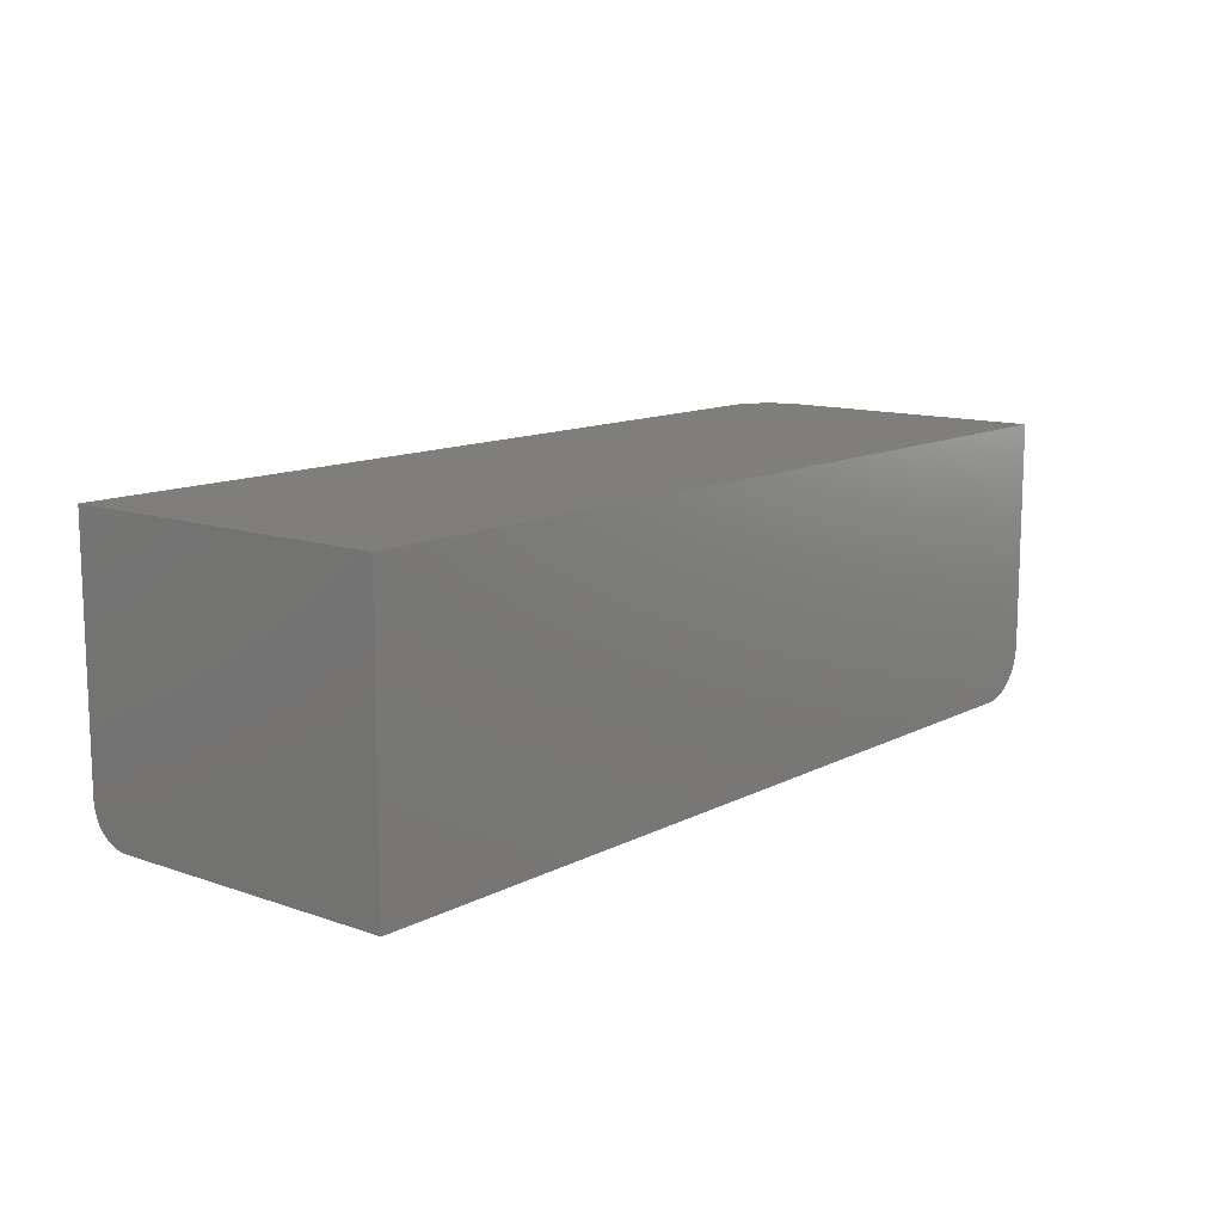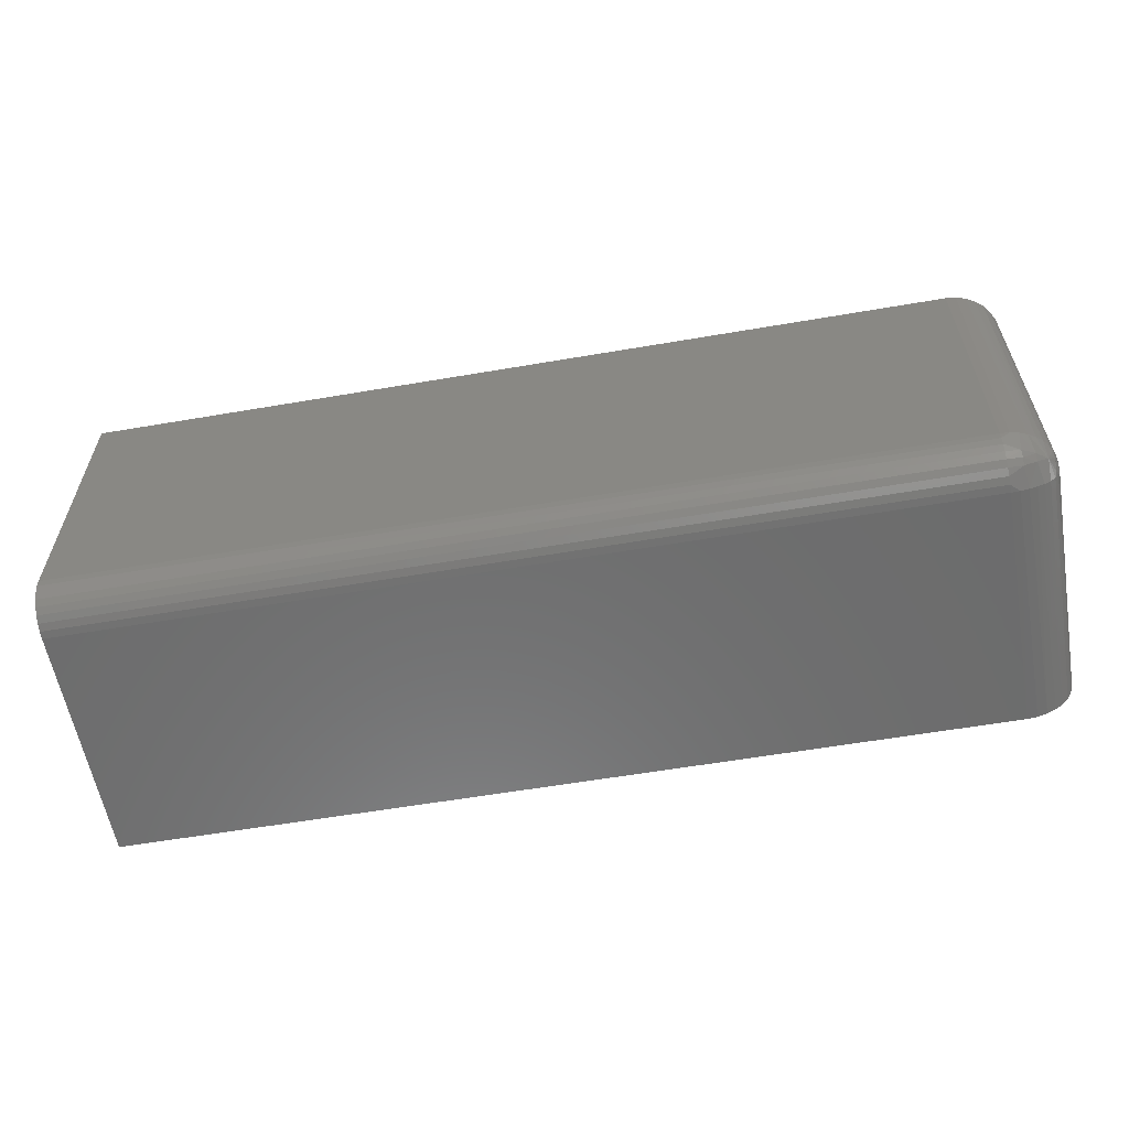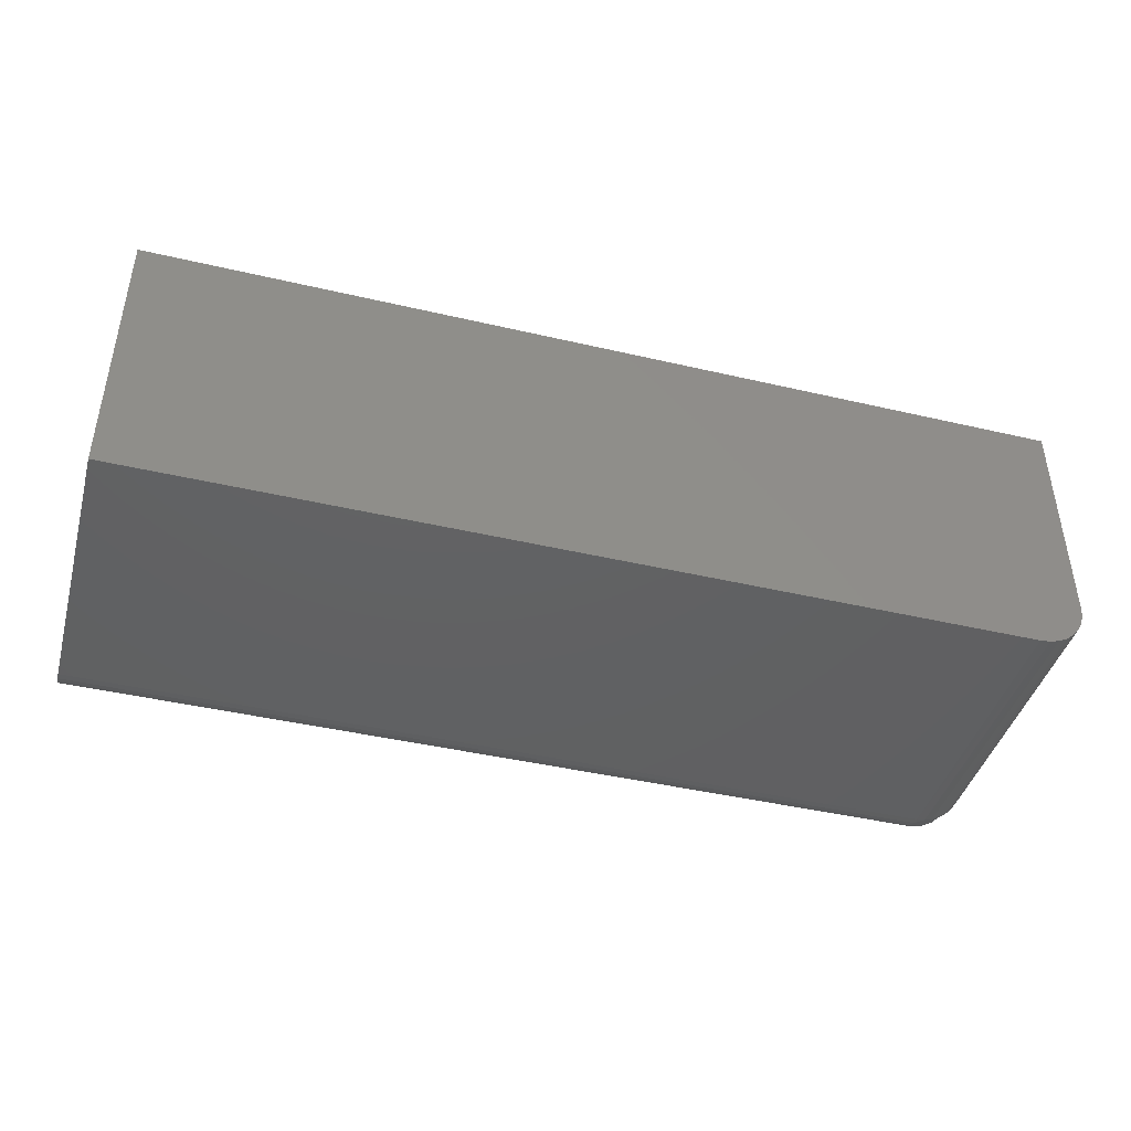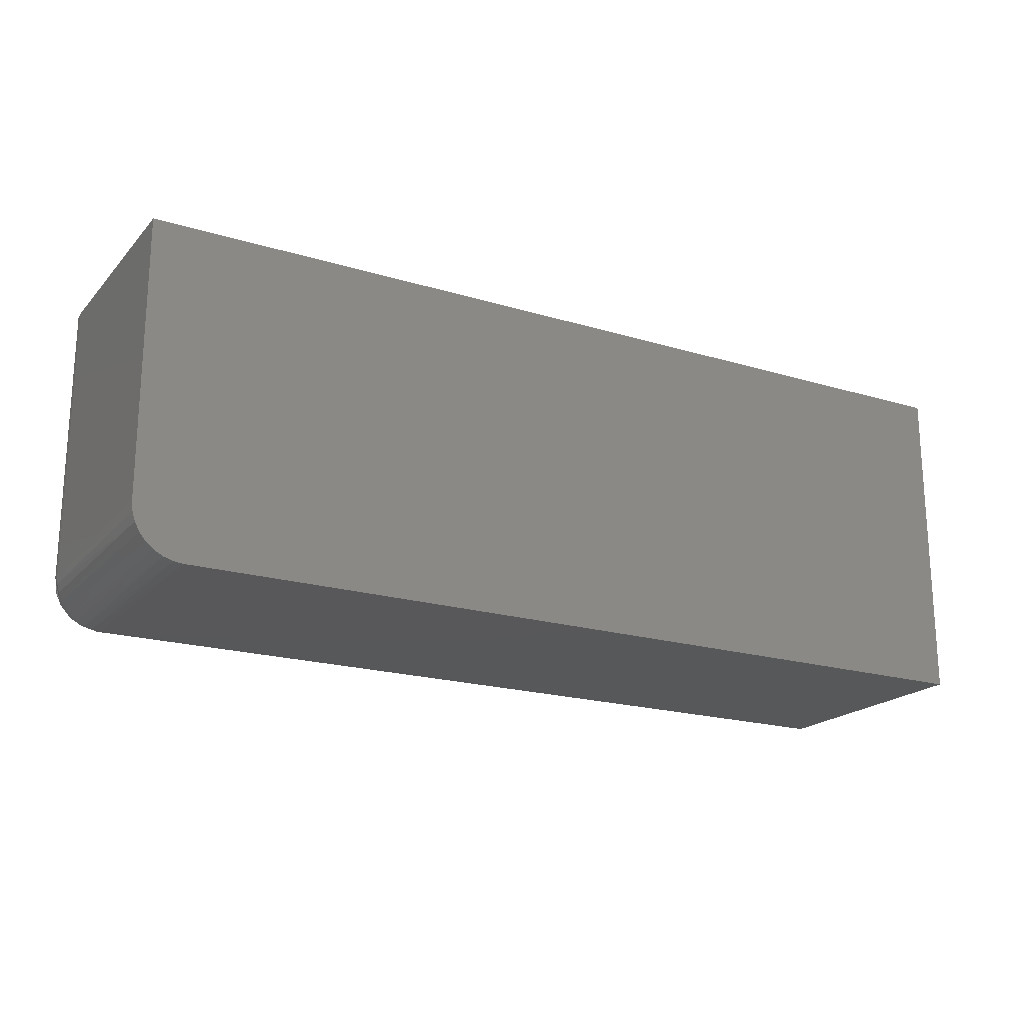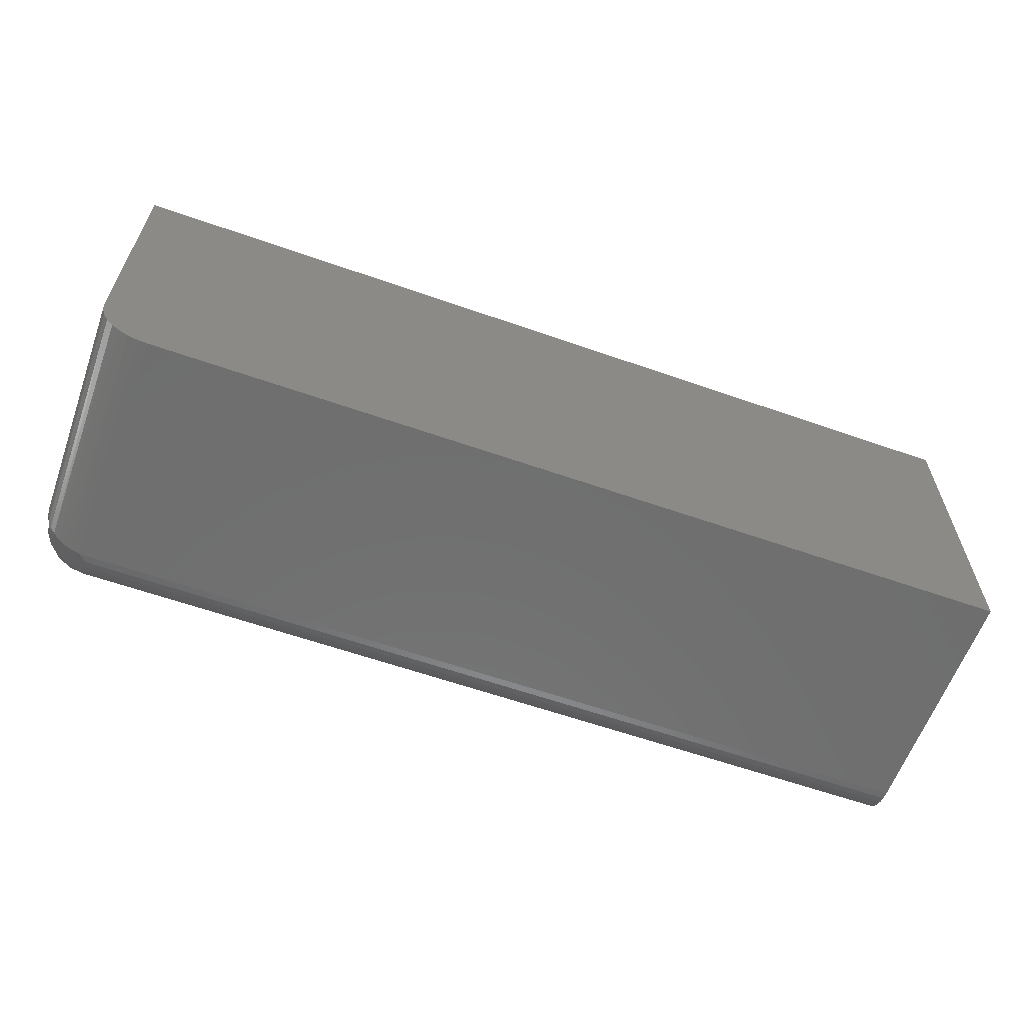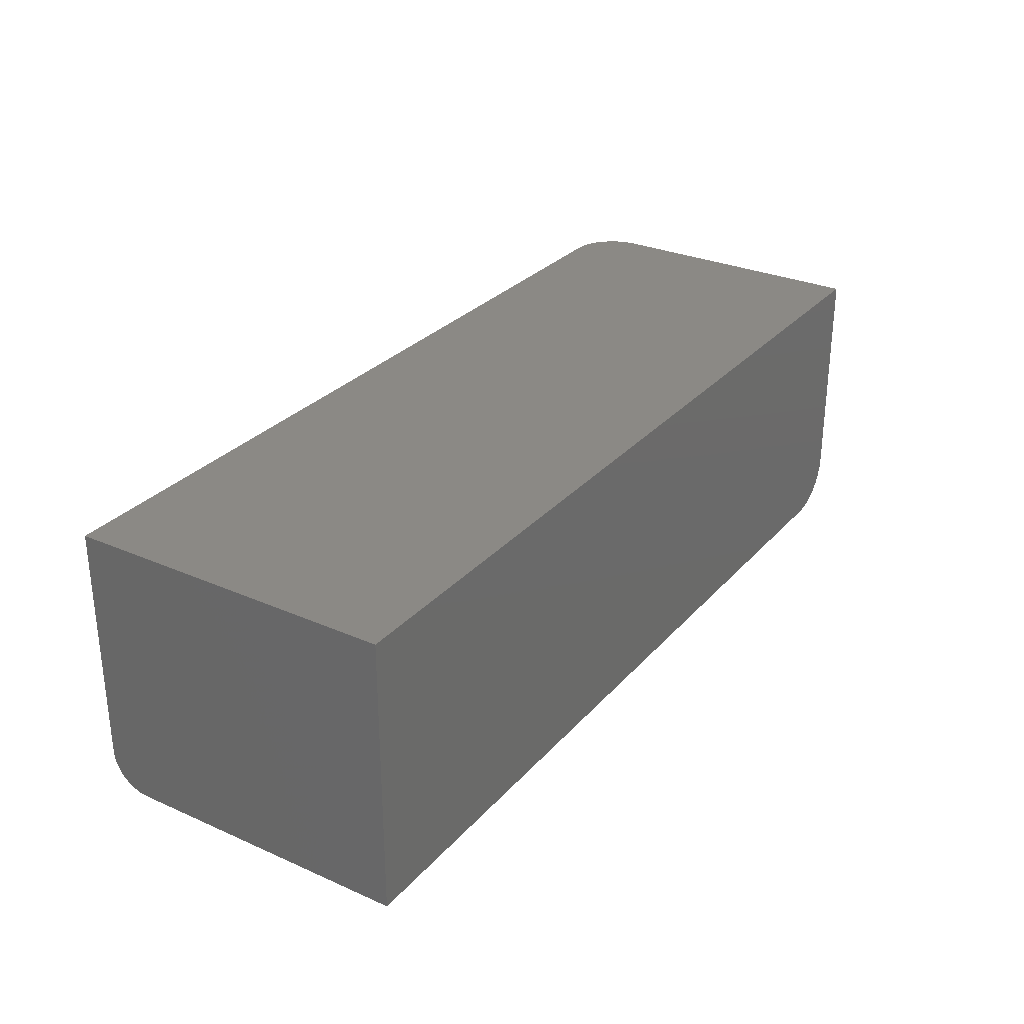
<metadata>
{"format":"stl","ext":"stl","renderer":"f3d","projection":"perspective","resolution":1024,"background":"white","views":[{"elev":12.1,"azim":129.5,"up":"+Z"},{"elev":-58.9,"azim":-170.0,"up":"+Y"},{"elev":-43.0,"azim":164.5,"up":"+Z"},{"elev":-19.8,"azim":-29.2,"up":"+Y"},{"elev":-60.9,"azim":-19.7,"up":"+Y"},{"elev":29.2,"azim":123.0,"up":"+Z"}]}
</metadata>
<code>
# stl→obj: 69 verts, 134 faces
v -0.7188 -0.3984 0
v -0.1875 -0.3984 0
v -0.7188 -0.403 0.0004503
v -0.1875 -0.403 0.0004503
v -0.7188 -0.4074 0.001784
v -0.1875 -0.4074 0.001784
v -0.7188 -0.4115 0.00395
v -0.1875 -0.4115 0.00395
v -0.7188 -0.415 0.006865
v -0.1875 -0.415 0.006865
v -0.7188 -0.4179 0.01042
v -0.1875 -0.4179 0.01042
v -0.7188 -0.4201 0.01447
v -0.1875 -0.4201 0.01447
v -0.7188 -0.4214 0.01887
v -0.1875 -0.4214 0.01887
v -0.7188 -0.4219 0.02344
v -0.1875 -0.4219 0.02344
v -0.7188 -0.4219 0.1719
v -0.1875 -0.4219 0.1719
v -0.7188 -0.2206 0
v -0.1875 -0.2206 0
v -0.75 -0.2206 0.1719
v -0.75 -0.2206 0.03125
v -0.75 -0.3906 0.1719
v -0.75 -0.3906 0.03125
v -0.7361 -0.4166 0.1719
v -0.7476 -0.4026 0.1719
v -0.7447 -0.408 0.1719
v -0.7408 -0.4127 0.1719
v -0.1875 -0.2206 0.1719
v -0.7494 -0.3967 0.1719
v -0.7307 -0.4195 0.1719
v -0.7248 -0.4213 0.1719
v -0.7476 -0.2206 0.01929
v -0.7494 -0.2206 0.02515
v -0.7248 -0.2206 0.0006005
v -0.7307 -0.2206 0.002379
v -0.7361 -0.2206 0.005267
v -0.7408 -0.2206 0.009153
v -0.7447 -0.2206 0.01389
v -0.7499 -0.3934 0.03056
v -0.7336 -0.4181 0.02437
v -0.7379 -0.4153 0.02507
v -0.7417 -0.4119 0.02594
v -0.7448 -0.4078 0.02695
v -0.7473 -0.4033 0.02808
v -0.749 -0.3985 0.02929
v -0.7239 -0.4215 0.02354
v -0.7289 -0.4202 0.02386
v -0.7499 -0.3913 0.02848
v -0.7336 -0.3975 0.003746
v -0.7379 -0.3968 0.006547
v -0.7417 -0.3959 0.01002
v -0.7448 -0.3949 0.01406
v -0.7473 -0.3938 0.01857
v -0.749 -0.3926 0.02341
v -0.7239 -0.3983 0.0004243
v -0.7289 -0.398 0.001685
v -0.735 -0.4131 0.01209
v -0.735 -0.4098 0.008809
v -0.7274 -0.4106 0.004973
v -0.7459 -0.4057 0.02409
v -0.7459 -0.3978 0.01622
v -0.7275 -0.4141 0.007824
v -0.7465 -0.4006 0.01866
v -0.7465 -0.4032 0.0213
v -0.7274 -0.4169 0.01125
v -0.742 -0.407 0.01487
f 1 2 3
f 3 2 4
f 3 4 5
f 5 4 6
f 5 6 7
f 7 6 8
f 7 8 9
f 9 8 10
f 9 10 11
f 11 10 12
f 11 12 13
f 13 12 14
f 13 14 15
f 15 14 16
f 15 16 17
f 17 16 18
f 19 17 20
f 20 17 18
f 1 21 2
f 2 21 22
f 23 24 25
f 25 24 26
f 27 28 29
f 27 29 30
f 31 23 25
f 31 25 32
f 31 32 20
f 32 28 27
f 32 27 33
f 32 33 34
f 32 34 19
f 32 19 20
f 24 35 36
f 23 31 22
f 23 22 21
f 23 21 37
f 23 37 38
f 23 38 39
f 23 39 40
f 23 40 41
f 23 41 35
f 23 35 24
f 25 42 32
f 25 26 42
f 33 27 43
f 43 27 44
f 44 27 30
f 44 30 45
f 45 30 29
f 45 29 46
f 46 29 28
f 46 28 47
f 48 47 28
f 28 32 48
f 48 32 42
f 17 19 49
f 49 19 34
f 49 34 50
f 50 34 33
f 50 33 43
f 26 36 51
f 26 24 36
f 38 52 39
f 52 53 39
f 40 39 53
f 53 54 40
f 40 54 55
f 40 55 41
f 41 55 56
f 41 56 35
f 35 56 57
f 35 57 36
f 36 57 51
f 21 1 37
f 37 1 58
f 37 58 38
f 38 58 59
f 38 59 52
f 51 57 26
f 57 42 26
f 48 57 47
f 42 57 48
f 43 60 50
f 52 59 61
f 59 58 62
f 58 5 62
f 58 3 5
f 3 58 1
f 49 15 17
f 46 47 63
f 55 54 64
f 43 44 60
f 59 62 61
f 61 62 65
f 65 60 61
f 56 55 64
f 56 64 66
f 56 66 67
f 56 67 63
f 56 63 47
f 56 47 57
f 68 11 13
f 68 13 15
f 68 15 49
f 68 49 50
f 68 50 60
f 68 60 65
f 69 67 66
f 69 66 64
f 69 64 54
f 69 54 53
f 69 53 52
f 69 52 61
f 69 61 60
f 69 60 44
f 69 44 45
f 69 45 46
f 69 46 63
f 69 63 67
f 5 7 62
f 62 7 9
f 62 9 65
f 65 9 11
f 65 11 68
f 18 14 20
f 18 16 14
f 8 6 12
f 12 10 8
f 31 20 4
f 31 4 2
f 31 2 22
f 4 20 14
f 4 14 12
f 4 12 6

</code>
